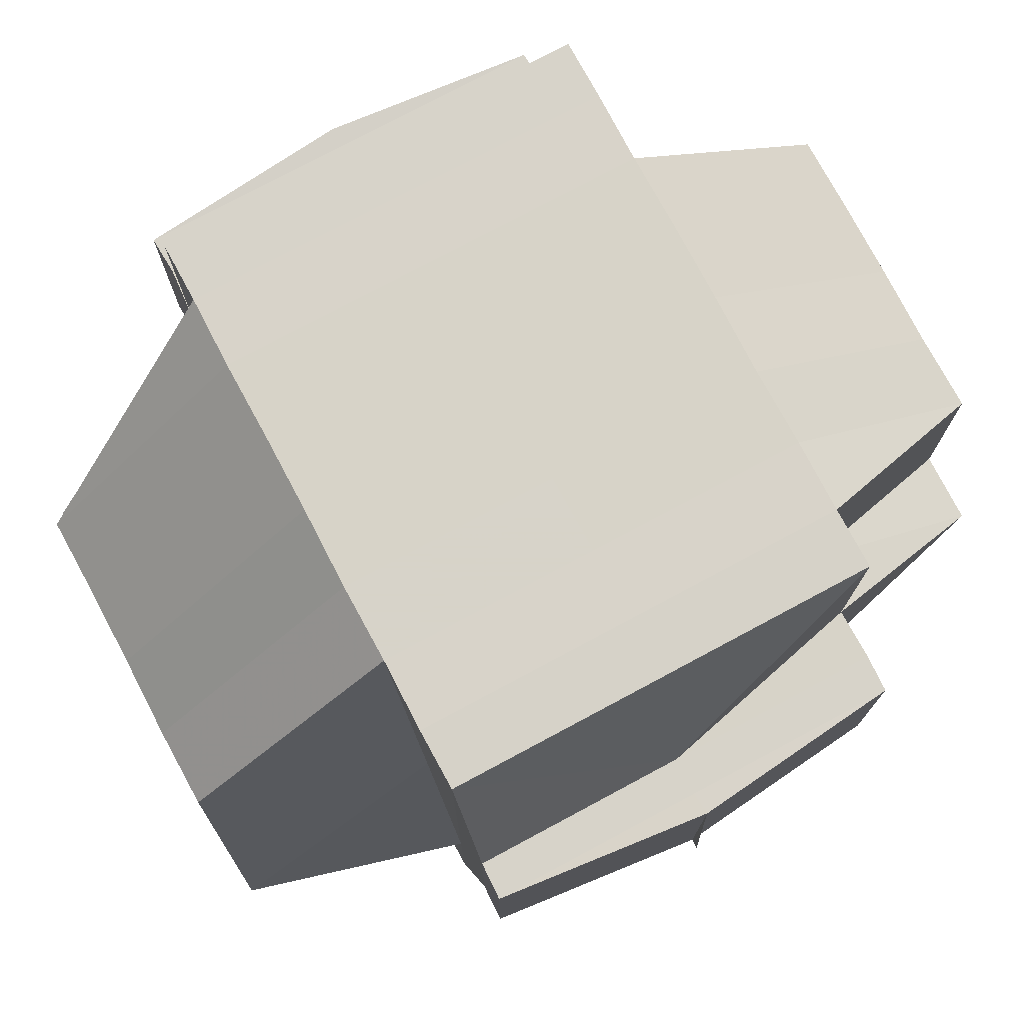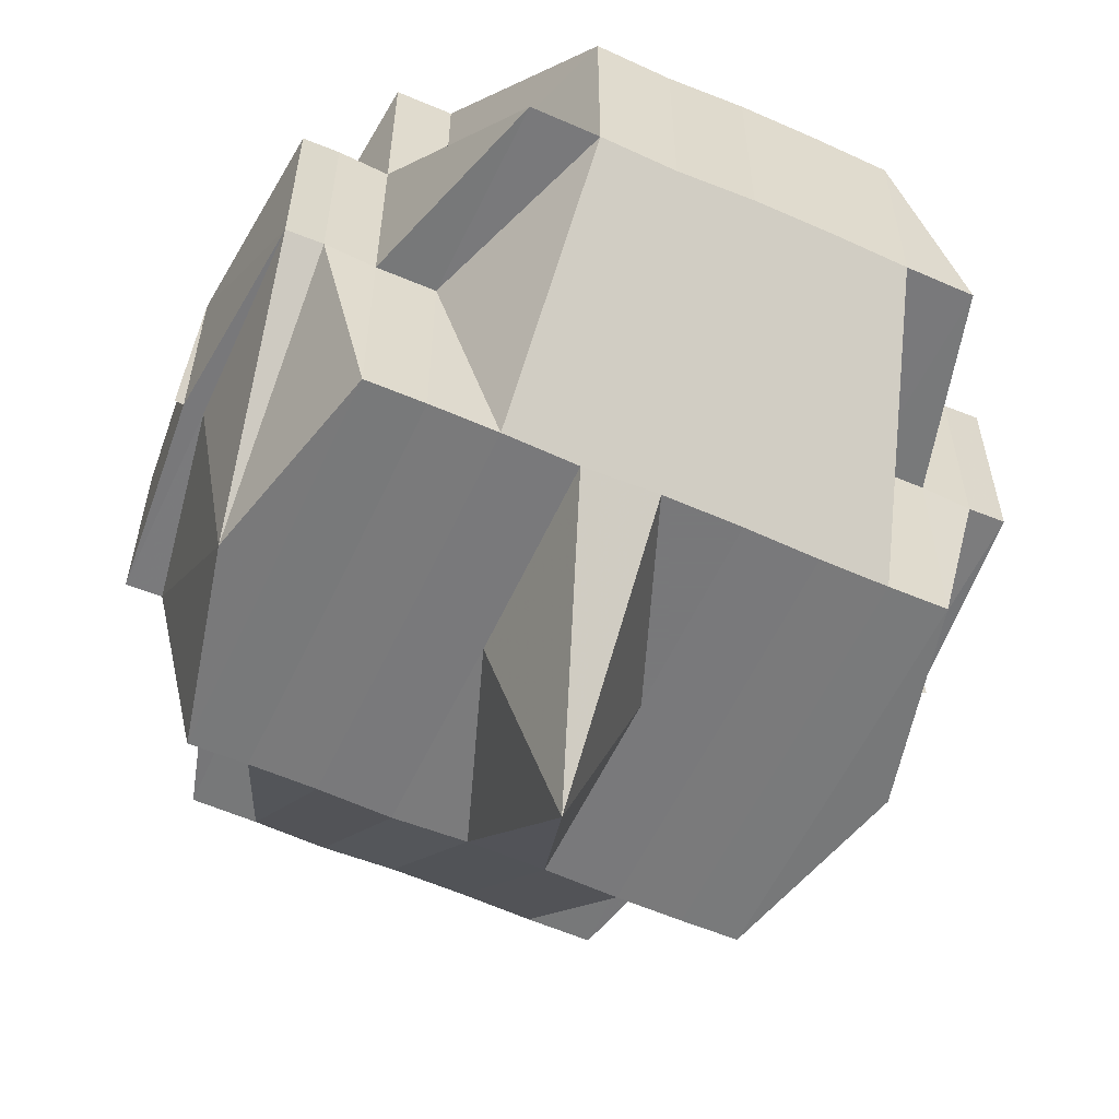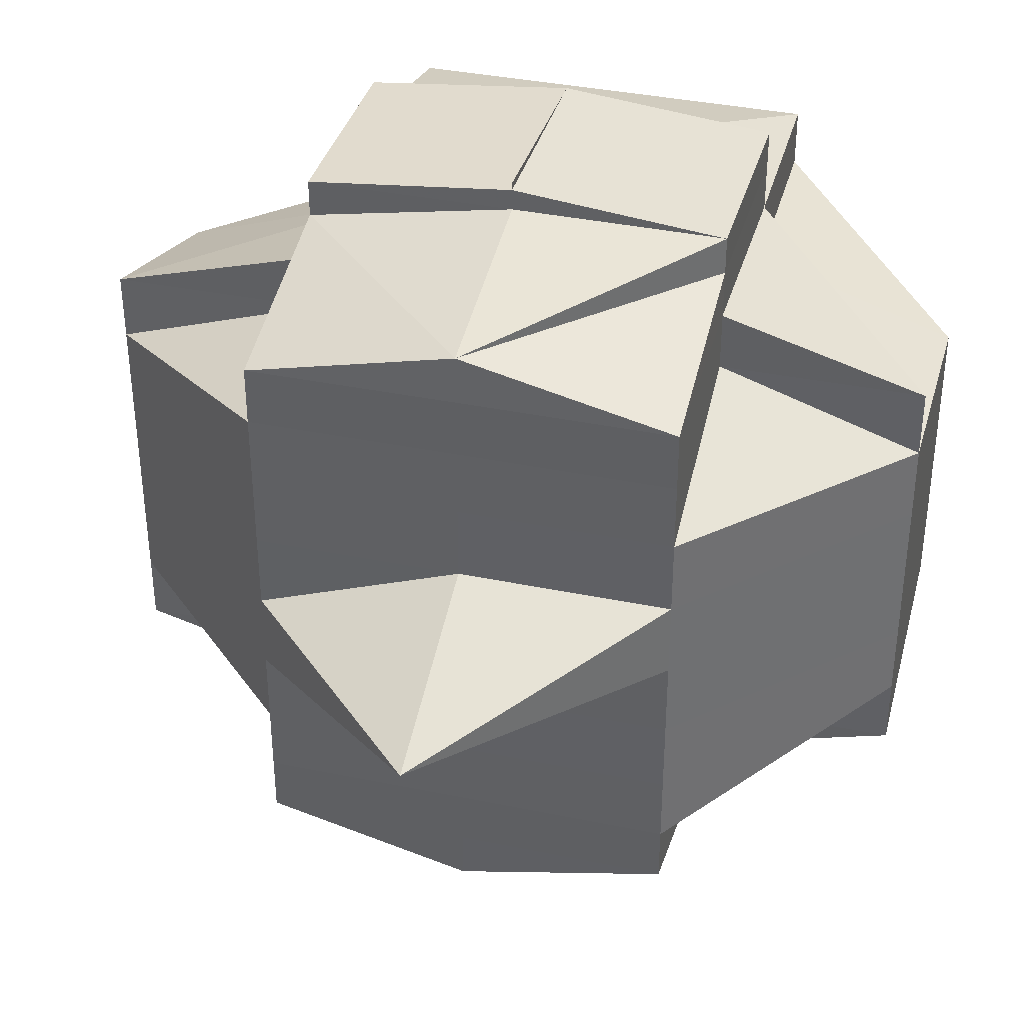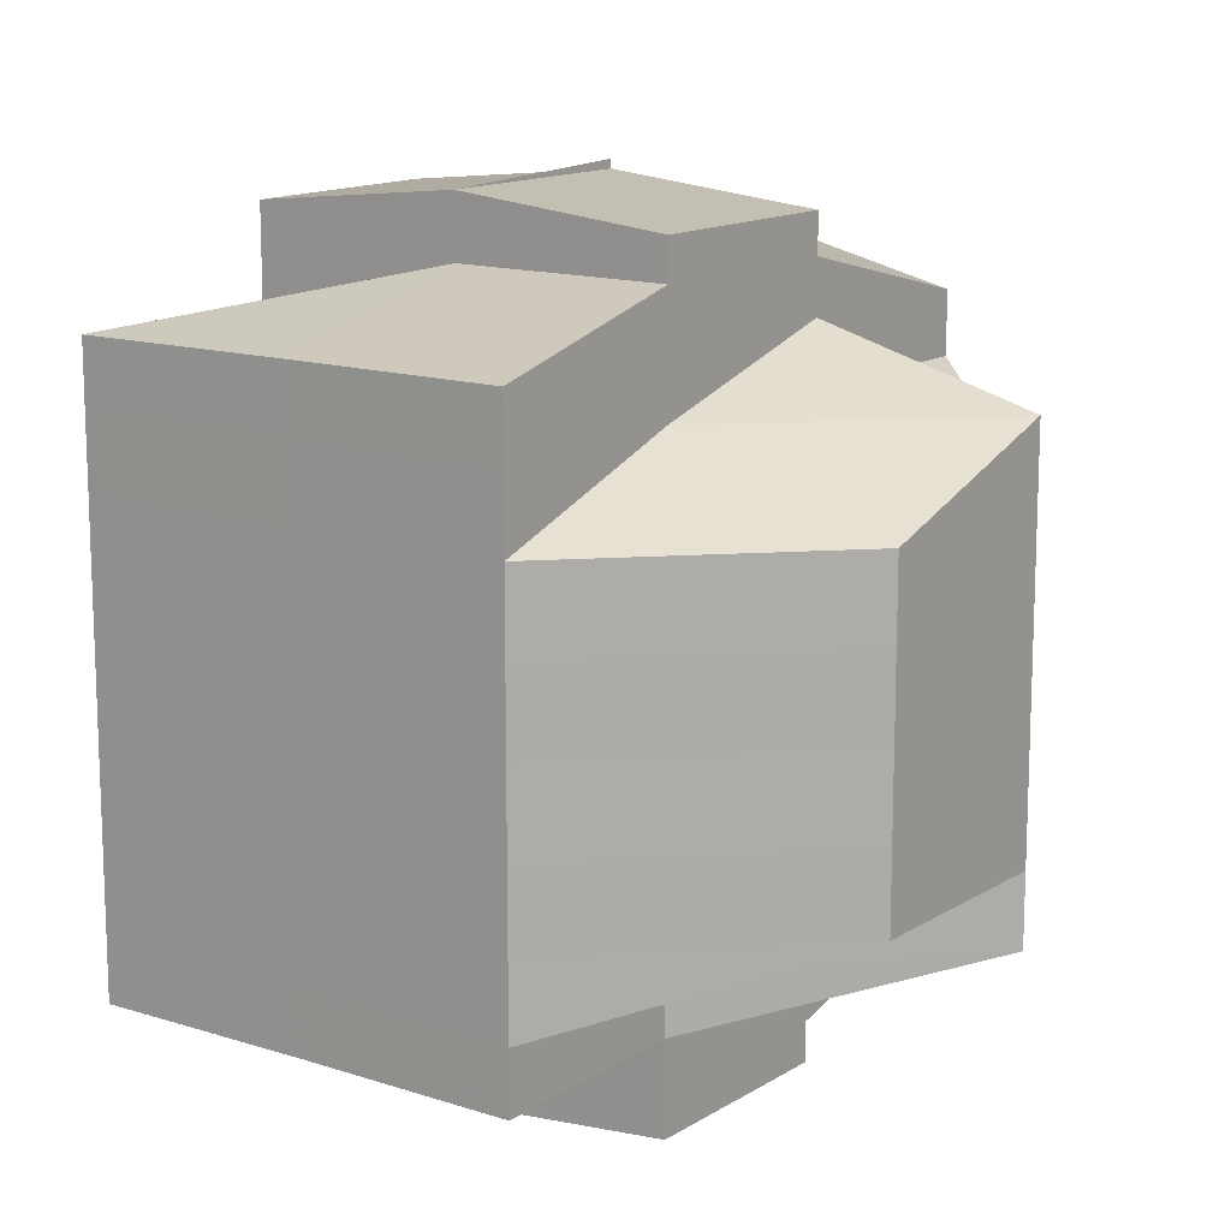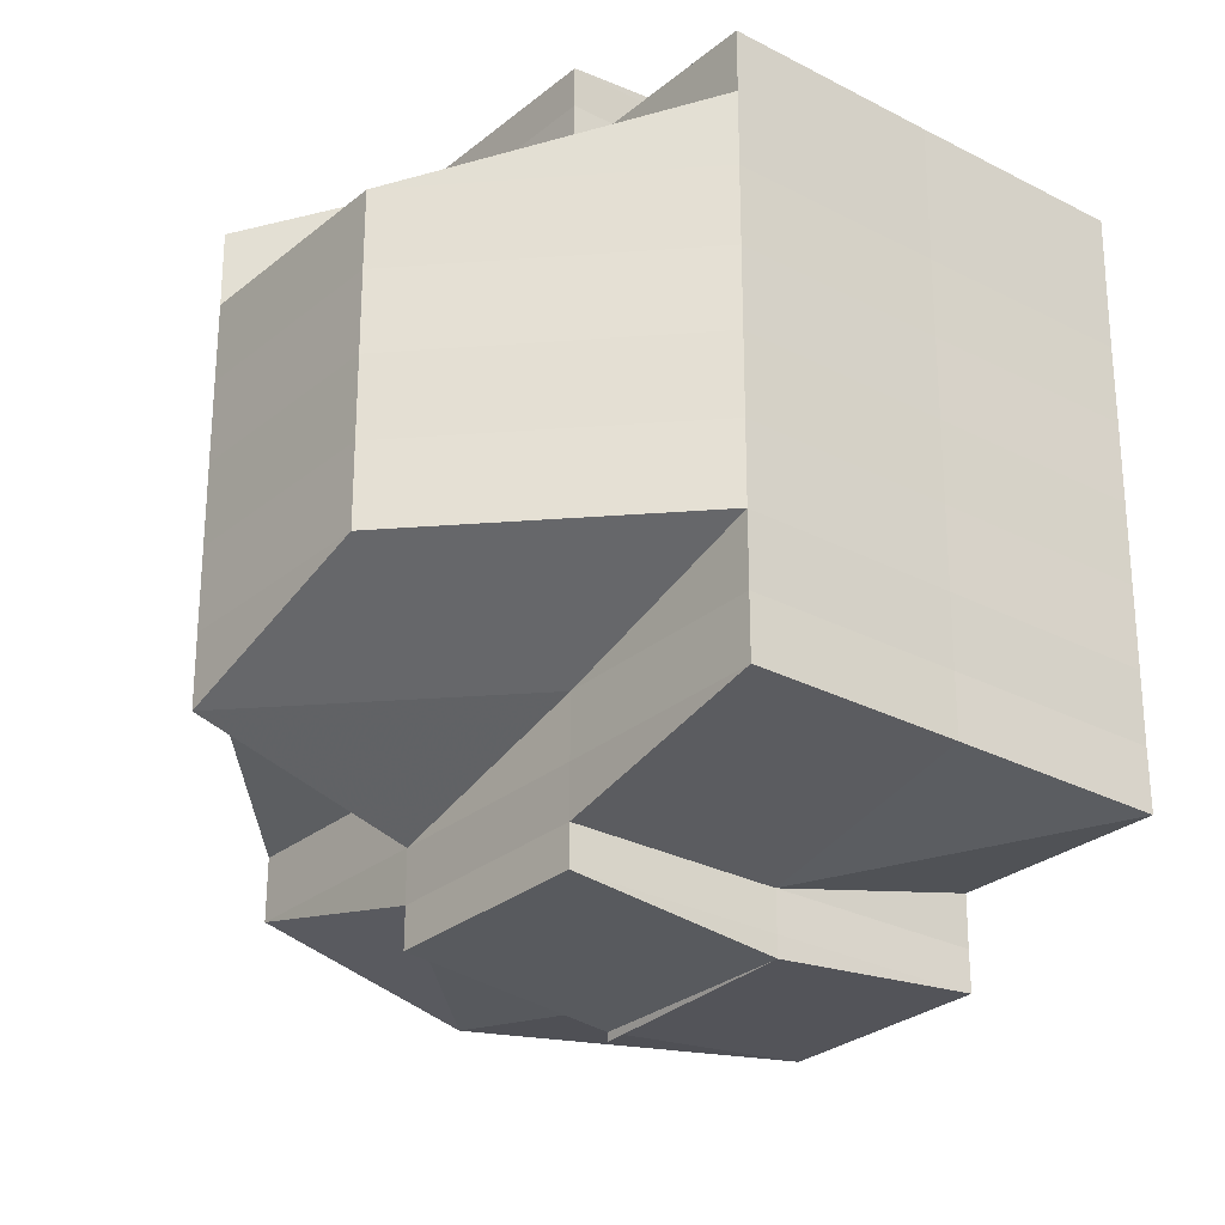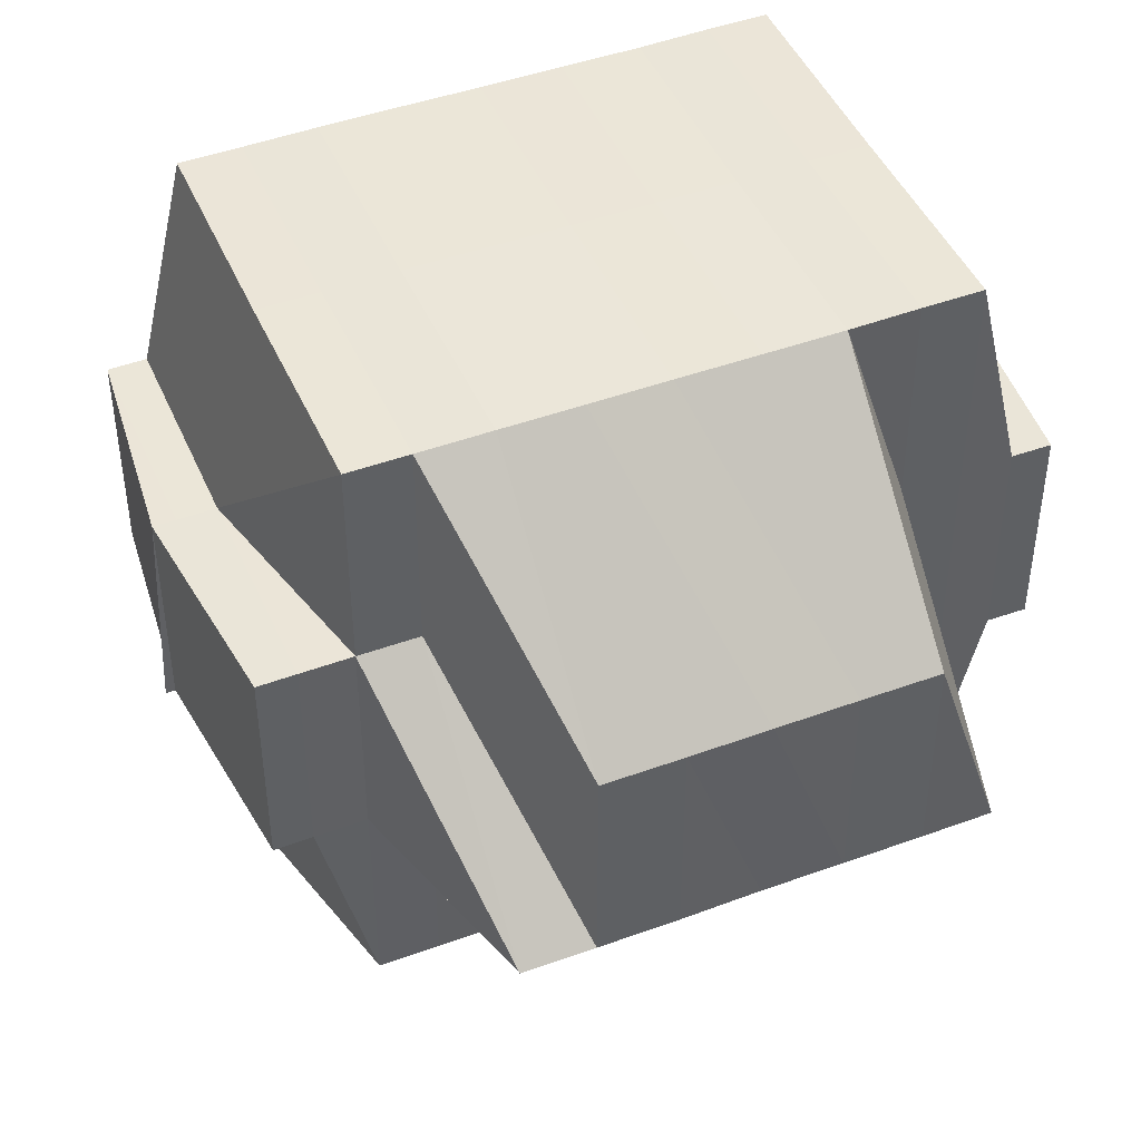
<metadata>
{"format":"obj","ext":"obj","renderer":"f3d","projection":"perspective","resolution":1024,"background":"white","views":[{"elev":76.6,"azim":-28.0,"up":"+Y"},{"elev":-57.8,"azim":65.4,"up":"+Y"},{"elev":37.5,"azim":14.8,"up":"+Z"},{"elev":13.8,"azim":-143.9,"up":"+Z"},{"elev":-27.6,"azim":141.2,"up":"+Z"},{"elev":45.7,"azim":67.1,"up":"+Y"}]}
</metadata>
<code>
o 2857
v 2202 1884 21.05
v 2202 1884 21.05
v 2202 1884 21.05
v 2202 1884 21.05
v 2202 1884 21.05
v 2202 1884 21.05
v 2202 1884 21.05
v 2202 1884 21.05
v 2202 1884 21.05
v 2202 1884 21.05
v 2202 1884 21.05
v 2202 1884 21.05
v 2202 1884 21.05
v 2202 1884 21.05
v 2202 1884 21.05
v 2202 1884 21.05
v 2202 1884 21.05
v 2202 1884 21.05
v 2202 1884 21.06
v 2202 1884 21.05
v 2202 1884 21.05
v 2202 1884 21.05
v 2202 1884 21.05
v 2202 1884 21.06
v 2202 1884 21.05
v 2202 1884 21.06
v 2202 1884 21.06
v 2202 1884 21.06
v 2202 1884 21.06
v 2202 1884 21.06
v 2202 1884 21.06
v 2202 1884 21.06
v 2202 1884 21.06
v 2202 1884 21.06
v 2202 1884 21.05
v 2202 1884 21.06
v 2202 1884 21.06
v 2202 1884 21.06
v 2202 1884 21.06
v 2202 1884 21.06
v 2202 1884 21.06
v 2202 1884 21.06
v 2202 1884 21.06
v 2202 1884 21.06
v 2202 1884 21.06
v 2202 1884 21.06
v 2202 1884 21.06
v 2202 1884 21.06
v 2202 1884 21.06
v 2202 1884 21.07
v 2202 1884 21.07
v 2202 1884 21.07
v 2202 1884 21.07
v 2202 1884 21.07
v 2202 1884 21.06
v 2202 1884 21.07
v 2202 1884 21.07
v 2202 1884 21.07
v 2202 1884 21.07
v 2202 1884 21.06
v 2202 1884 21.07
v 2202 1884 21.06
v 2202 1884 21.06
v 2202 1884 21.06
v 2202 1884 21.06
v 2202 1884 21.06
v 2202 1884 21.07
v 2202 1884 21.06
v 2202 1884 21.06
v 2202 1884 21.06
v 2202 1884 21.06
v 2202 1884 21.06
v 2202 1884 21.06
v 2202 1884 21.06
v 2202 1884 21.05
v 2202 1884 21.05
v 2202 1884 21.05
v 2202 1884 21.05
v 2202 1884 21.05
v 2202 1884 21.06
v 2202 1884 21.06
v 2202 1884 21.06
v 2202 1884 21.06
v 2202 1884 21.06
v 2202 1884 21.05
v 2202 1884 21.06
v 2202 1884 21.05
v 2202 1884 21.06
v 2202 1884 21.06
v 2202 1884 21.06
v 2202 1884 21.05
v 2202 1884 21.05
v 2202 1884 21.05
v 2202 1884 21.06
v 2202 1884 21.06
v 2202 1884 21.06
v 2202 1884 21.06
v 2202 1884 21.06
v 2202 1884 21.05
v 2202 1884 21.05
v 2202 1884 21.06
v 2202 1884 21.06
v 2202 1884 21.05
v 2202 1884 21.05
v 2202 1884 21.06
v 2202 1884 21.06
v 2202 1884 21.06
v 2202 1884 21.06
v 2202 1884 21.06
v 2202 1884 21.07
v 2202 1884 21.07
v 2202 1884 21.07
v 2202 1884 21.07
v 2202 1884 21.06
v 2202 1884 21.07
v 2202 1884 21.07
v 2202 1884 21.07
v 2202 1884 21.08
v 2202 1884 21.07
v 2202 1884 21.08
v 2202 1884 21.08
v 2202 1884 21.08
v 2202 1884 21.08
v 2202 1884 21.08
v 2202 1884 21.08
v 2202 1884 21.08
v 2202 1884 21.08
v 2202 1884 21.08
v 2202 1884 21.08
v 2202 1884 21.08
v 2202 1884 21.08
v 2202 1884 21.08
v 2202 1884 21.08
v 2202 1884 21.08
v 2202 1884 21.08
v 2202 1884 21.08
v 2202 1884 21.08
v 2202 1884 21.08
v 2202 1884 21.09
v 2202 1884 21.09
v 2202 1884 21.09
v 2202 1884 21.08
v 2202 1884 21.09
v 2202 1884 21.08
v 2202 1884 21.09
v 2202 1884 21.09
v 2202 1884 21.09
v 2202 1884 21.09
v 2202 1884 21.09
v 2202 1884 21.08
v 2202 1884 21.08
v 2202 1884 21.08
v 2202 1884 21.08
v 2202 1884 21.08
v 2202 1884 21.08
v 2202 1884 21.08
v 2202 1884 21.08
v 2202 1884 21.08
v 2202 1884 21.08
v 2202 1884 21.07
v 2202 1884 21.08
v 2202 1884 21.07
v 2202 1884 21.07
v 2202 1884 21.07
v 2202 1884 21.07
v 2202 1884 21.08
v 2202 1884 21.08
v 2202 1884 21.08
v 2202 1884 21.08
v 2202 1884 21.06
v 2202 1884 21.06
v 2202 1884 21.06
v 2202 1884 21.08
v 2202 1884 21.06
v 2202 1884 21.06
v 2202 1884 21.06
v 2202 1884 21.06
v 2202 1884 21.07
v 2202 1884 21.07
v 2202 1884 21.07
v 2202 1884 21.07
v 2202 1884 21.08
v 2202 1884 21.07
v 2202 1884 21.08
v 2202 1884 21.08
v 2202 1884 21.08
v 2202 1884 21.08
v 2202 1884 21.08
v 2202 1884 21.08
v 2202 1884 21.08
v 2202 1884 21.08
v 2202 1884 21.08
v 2202 1884 21.09
v 2202 1884 21.08
v 2202 1884 21.07
v 2202 1884 21.08
v 2202 1884 21.08
v 2202 1884 21.08
v 2202 1884 21.08
v 2202 1884 21.08
v 2202 1884 21.08
v 2202 1884 21.08
v 2202 1884 21.08
v 2202 1884 21.08
v 2202 1884 21.08
v 2202 1884 21.08
v 2202 1884 21.08
v 2202 1884 21.08
v 2202 1884 21.09
v 2202 1884 21.08
v 2202 1884 21.09
v 2202 1884 21.08
v 2202 1884 21.09
v 2202 1884 21.08
v 2202 1884 21.09
v 2202 1884 21.09
v 2202 1884 21.09
v 2202 1884 21.09
v 2202 1884 21.09
v 2202 1884 21.09
v 2202 1884 21.09
v 2202 1884 21.09
v 2202 1884 21.09
v 2202 1884 21.09
v 2202 1884 21.09
v 2202 1884 21.09
v 2202 1884 21.09
v 2202 1884 21.09
v 2202 1884 21.08
v 2202 1884 21.09
v 2202 1884 21.09
v 2202 1884 21.09
v 2202 1884 21.09
v 2202 1884 21.09
v 2202 1884 21.09
v 2202 1884 21.09
v 2202 1884 21.09
v 2202 1884 21.09
v 2202 1884 21.09
v 2202 1884 21.09
v 2202 1884 21.09
v 2202 1884 21.05
v 2202 1884 21.05
v 2202 1884 21.05
v 2202 1884 21.05
v 2202 1884 21.05
v 2202 1884 21.06
v 2202 1884 21.06
v 2202 1884 21.06
v 2202 1884 21.06
v 2202 1884 21.06
v 2202 1884 21.06
v 2202 1884 21.06
v 2202 1884 21.06
v 2202 1884 21.08
v 2202 1884 21.08
v 2202 1884 21.08
v 2202 1884 21.08
v 2202 1884 21.08
v 2202 1884 21.08
v 2202 1884 21.08
v 2202 1884 21.08
v 2202 1884 21.08
v 2202 1884 21.08
v 2202 1884 21.08
v 2202 1884 21.09
v 2202 1884 21.09
v 2202 1884 21.09
v 2202 1884 21.09
v 2202 1884 21.09
f 1 2 3
f 4 5 3
f 1 6 7
f 6 8 9
f 4 10 11
f 10 12 13
f 14 15 9
f 16 14 7
f 17 18 14
f 18 19 20
f 21 22 15
f 14 21 23
f 21 24 22
f 25 21 14
f 26 27 24
f 28 29 27
f 26 28 30
f 31 28 26
f 32 33 21
f 34 32 35
f 33 36 21
f 33 26 36
f 37 38 33
f 39 26 33
f 39 31 26
f 40 31 39
f 41 40 39
f 41 39 42
f 43 41 42
f 42 44 45
f 46 47 42
f 47 48 41
f 49 40 41
f 49 50 40
f 40 51 31
f 50 51 40
f 51 52 31
f 31 52 28
f 50 53 51
f 52 54 28
f 28 54 55
f 51 56 52
f 53 56 51
f 52 57 54
f 56 57 52
f 54 58 55
f 57 59 54
f 54 59 58
f 55 58 60
f 57 61 59
f 55 60 62
f 62 60 63
f 60 64 65
f 62 65 66
f 58 67 60
f 68 69 62
f 60 67 70
f 71 68 72
f 30 62 72
f 72 62 73
f 74 72 75
f 72 73 76
f 77 72 76
f 77 78 79
f 73 80 76
f 81 82 80
f 82 83 84
f 76 80 85
f 80 86 85
f 76 85 87
f 88 89 86
f 86 90 85
f 91 92 87
f 85 90 93
f 86 94 90
f 84 94 86
f 90 95 93
f 93 95 25
f 96 97 95
f 95 98 99
f 93 99 100
f 97 101 102
f 103 93 104
f 104 93 16
f 102 105 106
f 107 106 108
f 109 49 102
f 109 110 49
f 110 50 49
f 111 110 109
f 110 112 50
f 112 53 50
f 113 112 110
f 111 113 110
f 114 111 109
f 113 115 112
f 112 116 53
f 115 116 112
f 116 117 53
f 53 117 56
f 115 118 116
f 117 119 56
f 56 119 57
f 119 61 57
f 117 120 119
f 116 121 117
f 121 120 117
f 118 121 116
f 121 122 120
f 120 123 119
f 119 123 61
f 124 125 118
f 122 126 127
f 128 129 126
f 130 122 121
f 118 130 121
f 125 131 130
f 132 130 118
f 133 134 132
f 130 135 122
f 136 135 130
f 135 137 138
f 136 139 135
f 135 139 128
f 140 139 136
f 139 141 128
f 128 141 142
f 139 143 141
f 142 141 144
f 141 145 144
f 146 147 145
f 147 148 149
f 144 149 150
f 144 150 151
f 142 144 152
f 152 151 153
f 152 144 154
f 155 156 152
f 157 155 123
f 158 152 123
f 123 152 159
f 123 159 61
f 61 159 160
f 61 160 59
f 159 161 160
f 59 160 162
f 59 162 58
f 58 162 67
f 160 163 162
f 160 161 163
f 162 164 67
f 162 163 164
f 67 164 165
f 67 165 70
f 166 167 161
f 167 168 169
f 154 169 161
f 70 165 170
f 70 170 84
f 84 170 94
f 94 171 172
f 161 169 173
f 170 114 94
f 114 174 171
f 94 114 175
f 175 176 177
f 161 173 163
f 170 178 114
f 165 178 170
f 178 111 114
f 165 179 178
f 178 180 111
f 179 180 178
f 180 113 111
f 164 179 165
f 180 181 113
f 181 115 113
f 181 182 115
f 182 118 115
f 183 181 180
f 179 183 180
f 184 182 181
f 183 184 181
f 184 185 182
f 186 185 187
f 185 188 189
f 190 191 188
f 192 193 190
f 194 184 183
f 195 183 179
f 195 194 183
f 164 195 179
f 163 195 164
f 163 173 195
f 173 194 195
f 194 196 184
f 173 197 194
f 197 196 194
f 169 197 173
f 197 198 196
f 196 198 199
f 169 200 197
f 196 201 202
f 198 203 201
f 204 198 205
f 206 200 169
f 200 207 208
f 206 209 200
f 200 209 210
f 210 211 212
f 213 209 214
f 215 216 209
f 217 218 209
f 209 218 219
f 216 220 218
f 220 221 222
f 223 220 224
f 218 225 226
f 218 226 227
f 228 227 229
f 224 143 230
f 143 231 232
f 143 233 231
f 234 235 143
f 236 235 237
f 235 238 239
f 240 234 140
f 193 240 140
f 140 222 241
f 219 140 190
f 190 140 136
f 87 242 13
f 87 243 242
f 244 87 11
f 245 246 244
f 247 248 249
f 250 251 248
f 252 253 254
f 255 256 257
f 258 259 256
f 260 261 262
f 263 264 265
f 266 267 268
f 269 267 270

</code>
